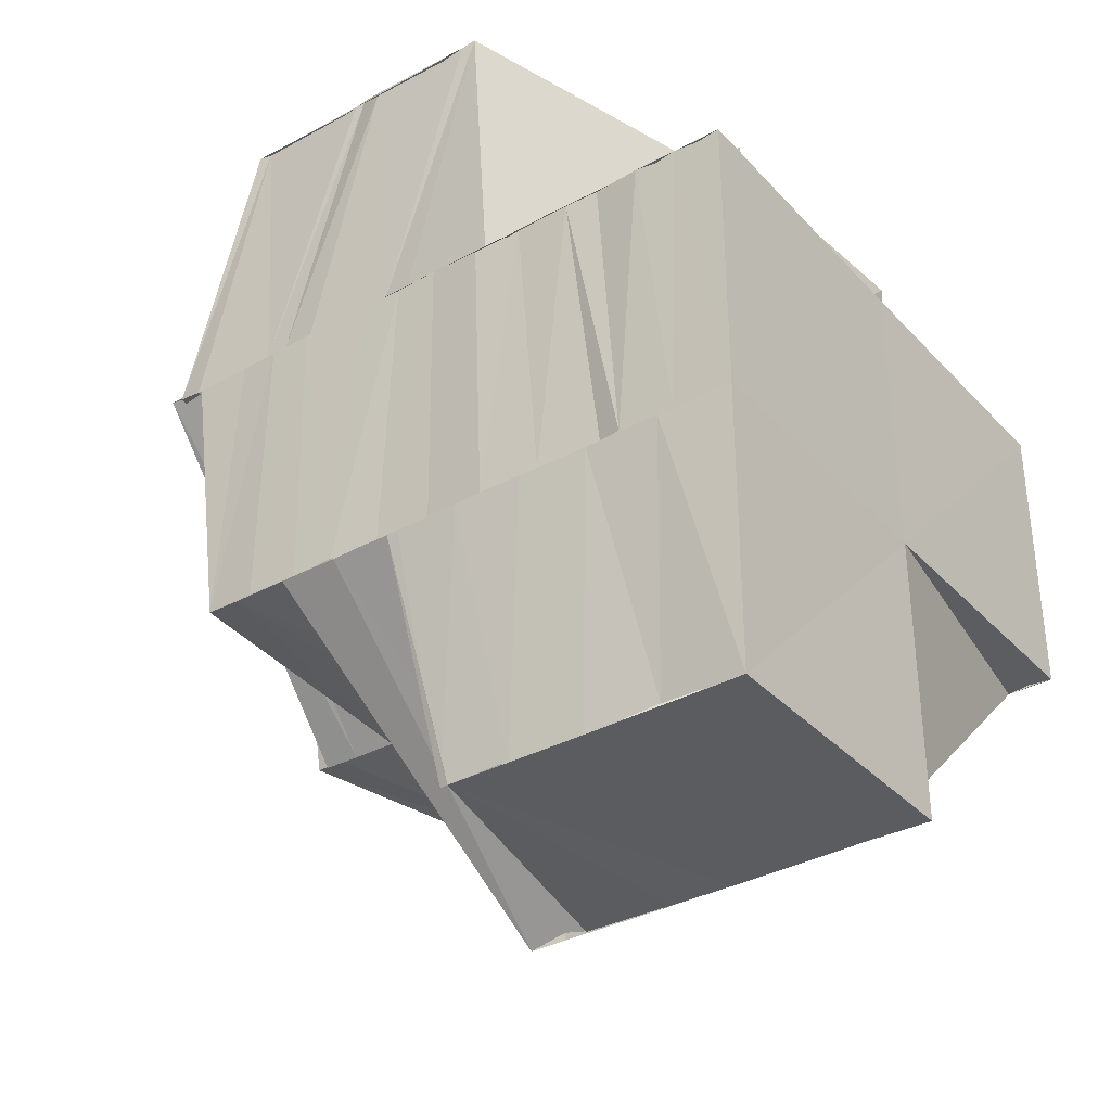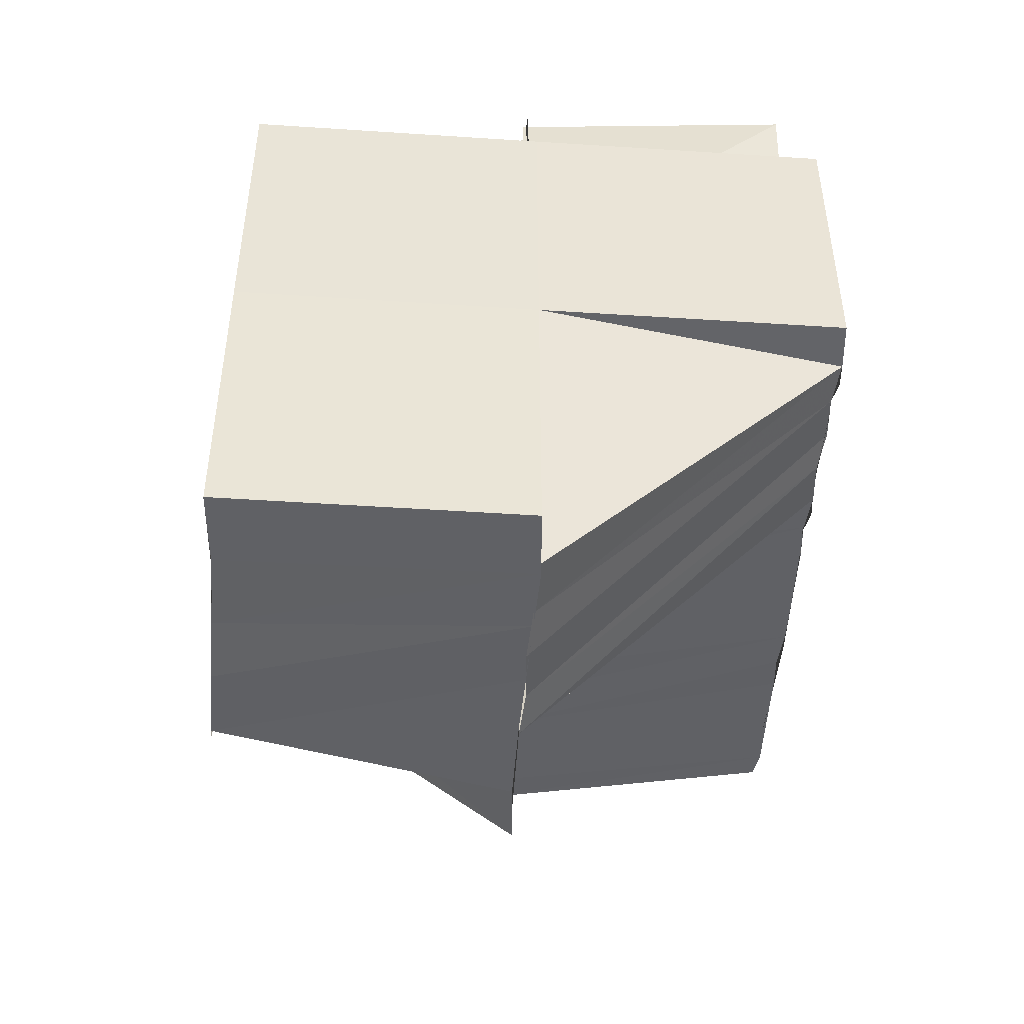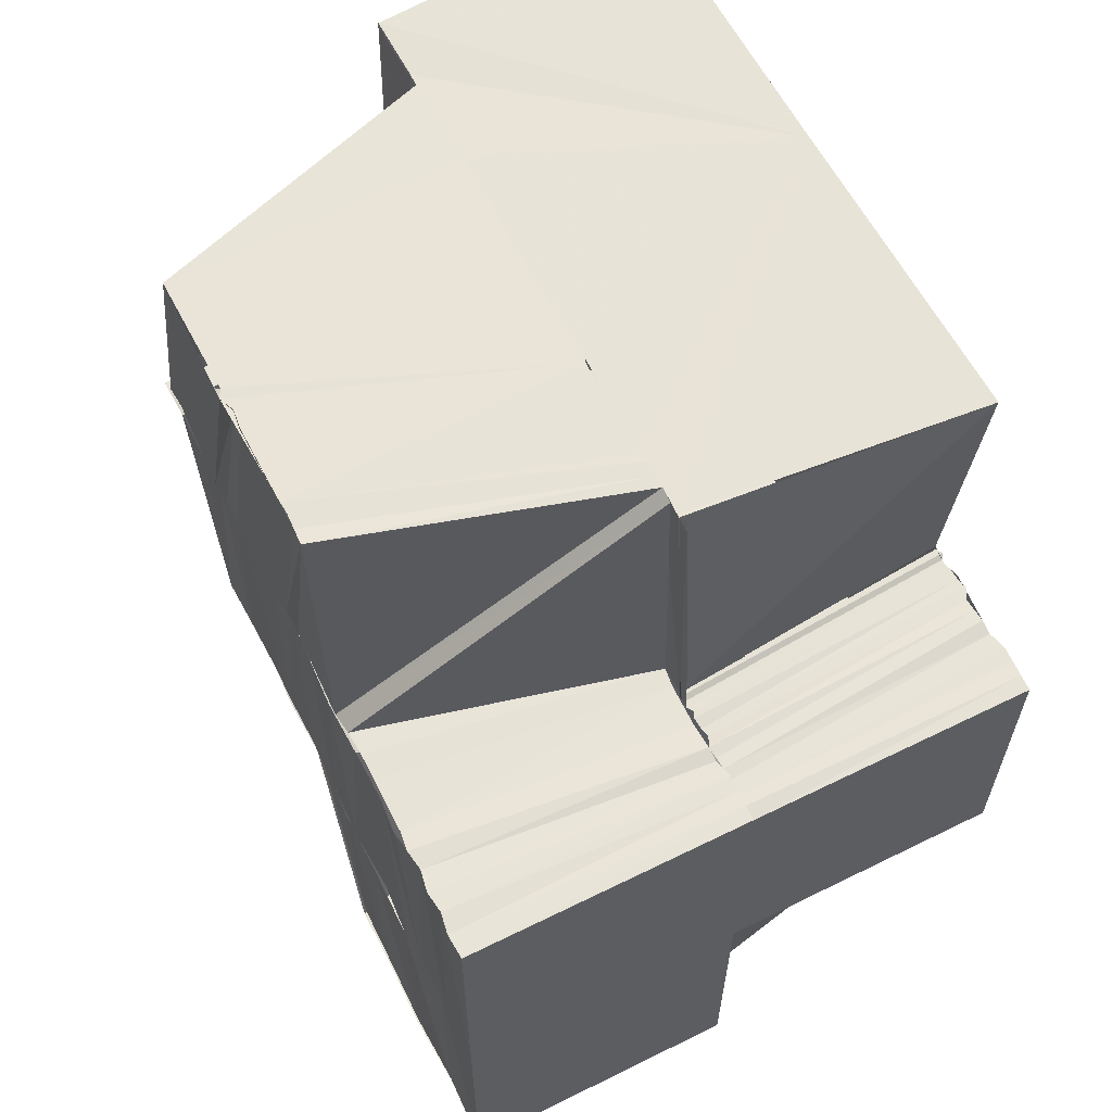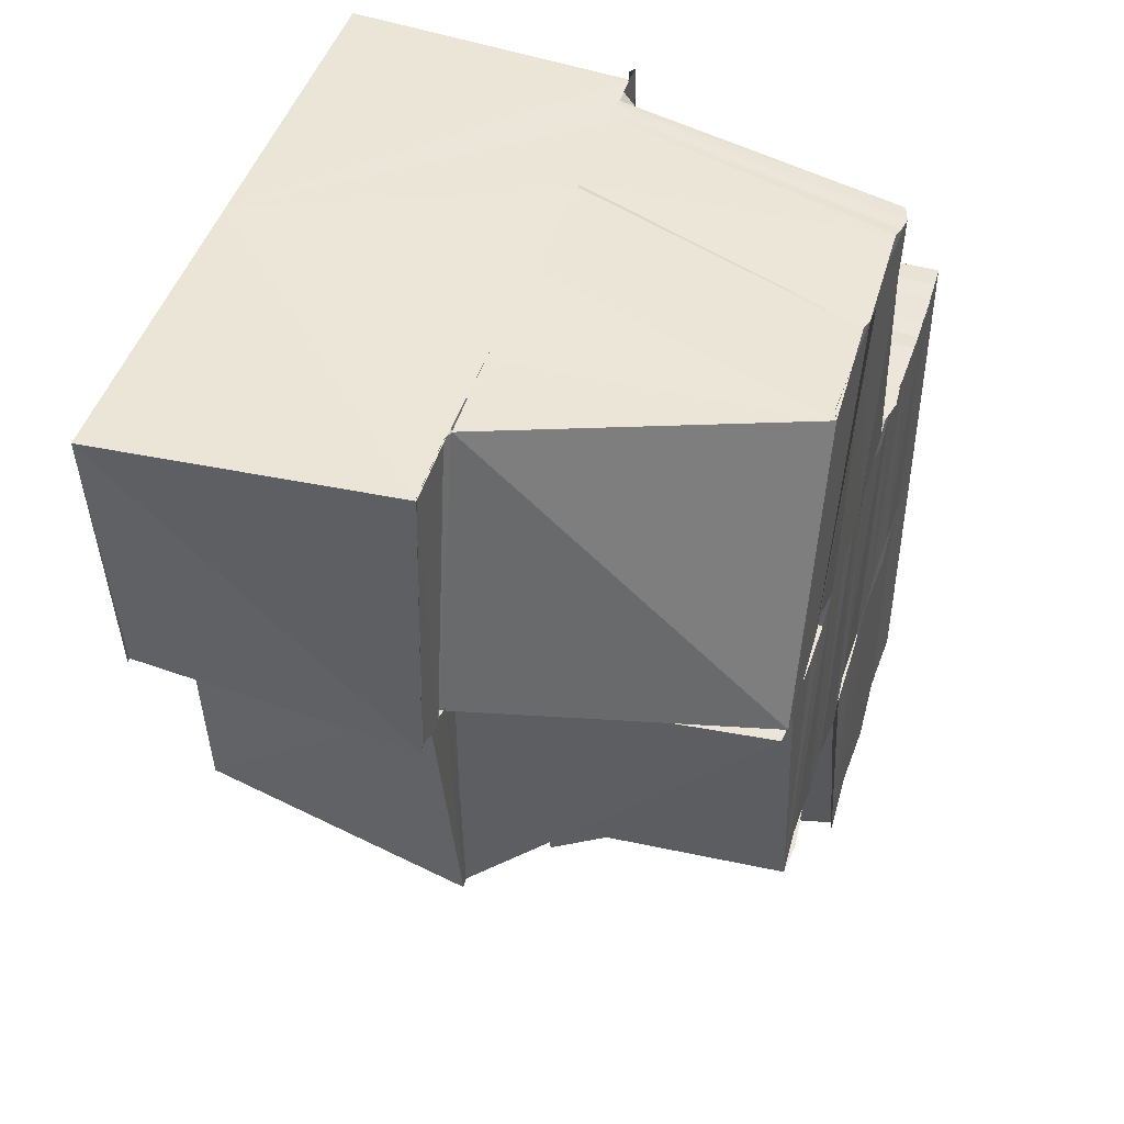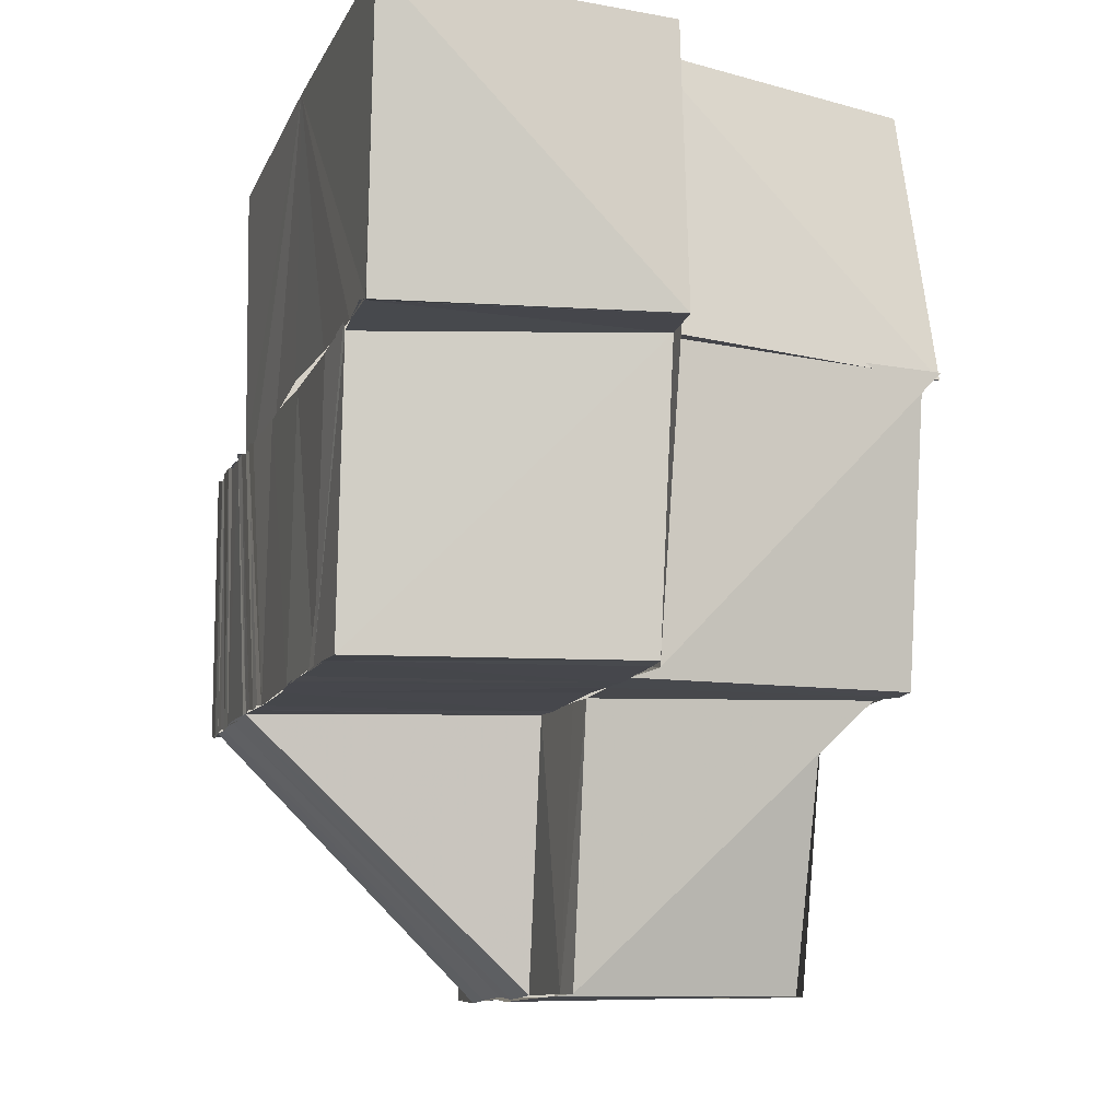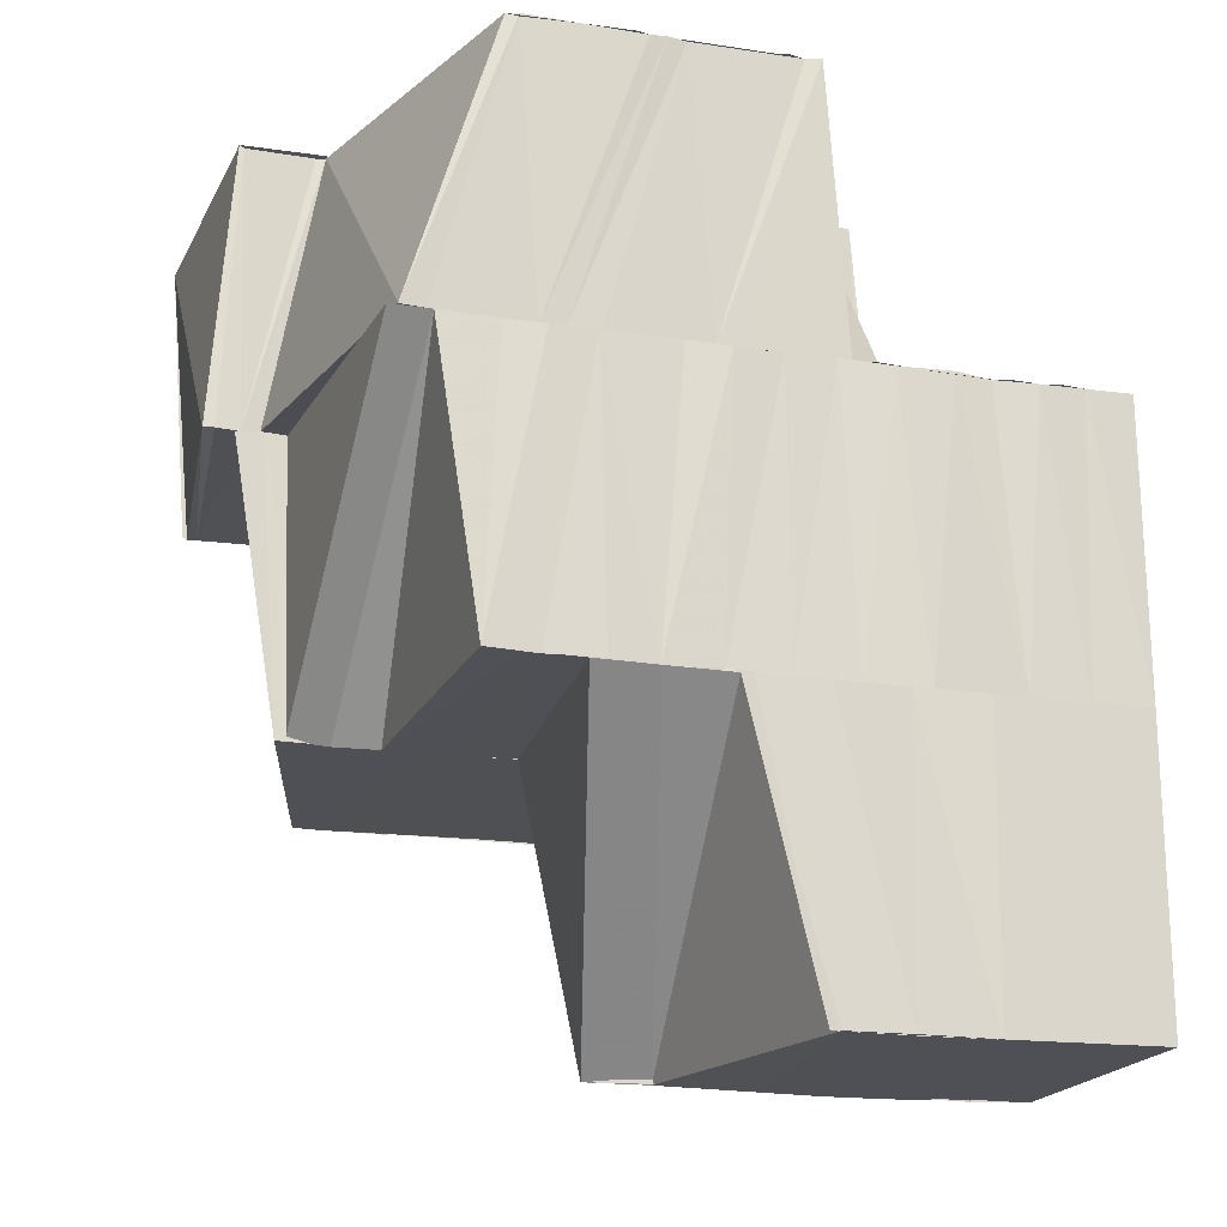
<metadata>
{"format":"obj","ext":"obj","renderer":"f3d","projection":"perspective","resolution":1024,"background":"white","views":[{"elev":-34.7,"azim":-53.6,"up":"+Y"},{"elev":-47.9,"azim":-4.1,"up":"+Y"},{"elev":61.1,"azim":-26.9,"up":"+Y"},{"elev":46.0,"azim":-162.5,"up":"+Y"},{"elev":-10.9,"azim":162.9,"up":"+Y"},{"elev":-19.5,"azim":-106.0,"up":"+Y"}]}
</metadata>
<code>
o 28766
v 2227 1866 8.026
v 2227 1866 8.023
v 2227 1866 8.026
v 2227 1866 8.024
v 2227 1866 8.026
v 2227 1866 8.026
v 2227 1866 8.023
v 2227 1866 8.024
v 2227 1866 8.026
v 2227 1866 8.021
v 2227 1866 8.021
v 2227 1866 8.018
v 2227 1866 8.019
v 2227 1866 8.016
v 2227 1866 8.017
v 2227 1866 8.014
v 2227 1866 8.013
v 2227 1866 8.016
v 2227 1866 8.013
v 2227 1866 8.011
v 2227 1866 8.011
v 2227 1866 8.009
v 2227 1866 8.011
v 2227 1866 8.026
v 2227 1866 8.024
v 2227 1866 8.024
v 2227 1866 8.026
v 2227 1866 8.023
v 2227 1866 8.022
v 2227 1866 8.021
v 2227 1866 8.02
v 2227 1866 8.021
v 2227 1866 8.019
v 2227 1866 8.018
v 2227 1866 8.017
v 2227 1866 8.017
v 2227 1866 8.015
v 2227 1866 8.015
v 2227 1866 8.013
v 2227 1866 8.013
v 2227 1866 8.011
v 2227 1866 8.012
v 2227 1866 8.009
v 2227 1866 8.009
v 2227 1866 8.008
v 2227 1866 8.008
v 2227 1866 8.006
v 2227 1866 8.006
v 2227 1866 8.004
v 2227 1866 8.006
v 2227 1866 8.024
v 2227 1866 8.024
v 2227 1866 8.026
v 2227 1866 8.026
v 2227 1866 8.026
v 2227 1866 8.026
v 2227 1866 8.025
v 2227 1866 8.026
v 2227 1866 8.025
v 2227 1866 8.026
v 2227 1866 8.024
v 2227 1866 8.022
v 2227 1866 8.023
v 2227 1866 8.02
v 2227 1866 8.021
v 2227 1866 8.018
v 2227 1866 8.02
v 2227 1866 8.017
v 2227 1866 8.019
v 2227 1866 8.015
v 2227 1866 8.019
v 2227 1866 8.024
v 2227 1866 8.025
v 2227 1866 8.025
v 2227 1866 8.026
v 2227 1866 8.026
v 2227 1866 8.024
v 2227 1866 8.025
v 2227 1866 8.024
v 2227 1866 8.025
v 2227 1866 8.025
v 2227 1866 8.025
v 2227 1866 8.024
v 2227 1866 8.026
v 2227 1866 8.026
v 2227 1866 8.025
v 2227 1866 8.024
v 2227 1866 8.025
v 2227 1866 8.024
v 2227 1866 8.024
v 2227 1866 8.023
v 2227 1866 8.024
v 2227 1866 8.024
v 2227 1866 8.022
v 2227 1866 8.023
v 2227 1866 8.023
v 2227 1866 8.024
v 2227 1866 8.021
v 2227 1866 8.023
v 2227 1866 8.019
v 2227 1866 8.023
v 2227 1866 8.019
v 2227 1866 8.022
v 2227 1866 8.021
v 2227 1866 8.023
v 2227 1866 8.018
v 2227 1866 8.022
v 2227 1866 8.02
v 2227 1866 8.023
v 2227 1866 8.022
v 2227 1866 8.022
v 2227 1866 8.021
v 2227 1866 8.022
v 2227 1866 8.021
v 2227 1866 8.022
v 2227 1866 8.021
v 2227 1866 8.021
v 2227 1866 8.022
v 2227 1866 8.017
v 2227 1866 8.02
v 2227 1866 8.016
v 2227 1866 8.019
v 2227 1866 8.016
v 2227 1866 8.019
v 2227 1866 8.015
v 2227 1866 8.011
v 2227 1866 8.011
v 2227 1866 8.007
v 2227 1866 8.006
v 2227 1866 8.003
v 2227 1866 8.007
v 2227 1866 8.003
v 2227 1866 8.007
v 2227 1866 8.001
v 2227 1866 8
v 2227 1866 7.999
v 2227 1866 8
v 2227 1866 8
v 2227 1866 8
v 2227 1866 8.001
v 2227 1866 8
v 2227 1866 8.002
v 2227 1866 8.004
v 2227 1866 8.003
v 2227 1866 8.003
v 2227 1866 8
v 2227 1866 8
v 2227 1866 8.002
v 2227 1866 7.999
v 2227 1866 8
v 2227 1866 8
v 2227 1866 8.006
v 2227 1866 8.003
v 2227 1866 8.006
v 2227 1866 8.007
v 2227 1866 8.01
v 2227 1866 8.01
v 2227 1866 8.014
v 2227 1866 8.014
v 2227 1866 8.011
v 2227 1866 8.003
v 2227 1866 8.004
v 2227 1866 8.015
v 2227 1866 8.018
v 2227 1866 8.007
v 2227 1866 8.004
v 2227 1866 8.011
v 2227 1866 8.018
v 2227 1866 8.008
v 2227 1866 8.015
v 2227 1866 8.012
v 2227 1866 8.018
v 2227 1866 8.009
v 2227 1866 8.016
v 2227 1866 8.013
v 2227 1866 8.019
v 2227 1866 8.016
v 2227 1866 8.016
v 2227 1866 8.019
v 2227 1866 8.016
v 2227 1866 8.021
v 2227 1866 8.021
v 2227 1866 8.016
v 2227 1866 8.016
v 2227 1866 8.016
v 2227 1866 8.014
v 2227 1866 8.017
v 2227 1866 8.019
v 2227 1866 8.02
v 2227 1866 8.02
v 2227 1866 8.018
v 2227 1866 8.02
v 2227 1866 8.018
v 2227 1866 8.022
v 2227 1866 8.02
v 2227 1866 8.021
v 2227 1866 8.019
v 2227 1866 8.02
v 2227 1866 8.018
v 2227 1866 8.019
v 2227 1866 8.021
v 2227 1866 8.022
v 2227 1866 8.023
v 2227 1866 8.022
v 2227 1866 8.023
v 2227 1866 8.024
v 2227 1866 8.024
v 2227 1866 8.024
v 2227 1866 8.024
v 2227 1866 8.025
v 2227 1866 8.025
v 2227 1866 8.026
v 2227 1866 8.023
v 2227 1866 8.026
v 2227 1866 8.021
v 2227 1866 8.021
v 2227 1866 8.018
v 2227 1866 8.018
v 2227 1866 8.016
v 2227 1866 8.016
v 2227 1866 8.014
v 2227 1866 8.013
v 2227 1866 8.016
v 2227 1866 8.016
v 2227 1866 8.013
v 2227 1866 8.016
v 2227 1866 8.013
v 2227 1866 8.015
v 2227 1866 8.011
v 2227 1866 8.009
v 2227 1866 8.011
v 2227 1866 8.009
v 2227 1866 8.009
v 2227 1866 8.007
v 2227 1866 8.008
v 2227 1866 8.005
v 2227 1866 8.006
v 2227 1866 8.005
v 2227 1866 8.013
v 2227 1866 8.017
v 2227 1866 8.015
v 2227 1866 8.019
v 2227 1866 8.016
v 2227 1866 8.012
v 2227 1866 8.009
v 2227 1866 8.008
v 2227 1866 8.01
v 2227 1866 8.006
v 2227 1866 8.009
v 2227 1866 8.005
v 2227 1866 8.003
v 2227 1866 8.003
v 2227 1866 8.002
v 2227 1866 8.004
v 2227 1866 8.009
v 2227 1866 8.009
v 2227 1866 8.011
v 2227 1866 8.022
v 2227 1866 8.021
v 2227 1866 8.02
v 2227 1866 8.022
v 2227 1866 8.021
v 2227 1866 8.021
v 2227 1866 8.019
v 2227 1866 8.02
v 2227 1866 8.006
v 2227 1866 8.004
v 2227 1866 8.005
v 2227 1866 8.004
v 2227 1866 8.004
v 2227 1866 8.005
v 2227 1866 8.004
v 2227 1866 8.003
v 2227 1866 8.003
v 2227 1866 8.002
v 2227 1866 8.001
v 2227 1866 8.003
v 2227 1866 8.001
v 2227 1866 8.002
v 2227 1866 8.003
v 2227 1866 8.001
v 2227 1866 8
v 2227 1866 8.022
v 2227 1866 8.021
v 2227 1866 8.021
v 2227 1866 8.021
v 2227 1866 8.021
v 2227 1866 8.021
v 2227 1866 8.021
v 2227 1866 8.021
v 2227 1866 8.021
v 2227 1866 8.02
v 2227 1866 8.021
v 2227 1866 8.021
v 2227 1866 8.02
v 2227 1866 8.021
v 2227 1866 8.021
v 2227 1866 8.004
v 2227 1866 8.002
v 2227 1866 8.003
v 2227 1866 8.003
v 2227 1866 8.002
v 2227 1866 8.002
v 2227 1866 8.001
v 2227 1866 8.004
v 2227 1866 8.003
v 2227 1866 8.001
v 2227 1866 8.002
v 2227 1866 8.003
v 2227 1866 8.004
v 2227 1866 8.003
v 2227 1866 8.007
v 2227 1866 8.003
v 2227 1866 8.003
v 2227 1866 8.007
v 2227 1866 7.999
v 2227 1866 7.999
v 2227 1866 8
v 2227 1866 8
v 2227 1866 7.999
v 2227 1866 7.999
v 2227 1866 8
v 2227 1866 8
v 2227 1866 8.01
v 2227 1866 8.021
v 2227 1866 8.02
v 2227 1866 8.002
v 2227 1866 8.01
v 2227 1866 8.006
v 2227 1866 8.01
v 2227 1866 8.014
v 2227 1866 8.018
v 2227 1866 8.002
v 2227 1866 8
v 2227 1866 8.006
v 2227 1866 8.01
v 2227 1866 8.014
v 2227 1866 8.018
v 2227 1866 8.02
v 2227 1866 8.02
v 2227 1866 8.021
v 2227 1866 8.021
v 2227 1866 8.021
v 2227 1866 8.02
v 2227 1866 8.021
v 2227 1866 8.01
v 2227 1866 8
v 2227 1866 7.999
v 2227 1866 8.026
v 2227 1866 8.026
v 2227 1866 8.026
v 2227 1866 8.026
v 2227 1866 8.026
v 2227 1866 8.026
v 2227 1866 8.026
f 1 2 3
f 3 4 5
f 6 7 1
f 2 8 9
f 2 10 8
f 10 11 8
f 10 12 11
f 12 13 11
f 12 14 13
f 14 15 13
f 14 16 15
f 17 16 18
f 19 20 16
f 20 21 16
f 20 22 23
f 24 25 6
f 25 26 27
f 25 28 26
f 28 29 26
f 28 30 29
f 30 31 29
f 29 31 32
f 31 33 32
f 31 34 33
f 34 35 33
f 34 36 35
f 36 37 35
f 36 38 37
f 38 39 37
f 38 40 39
f 40 41 39
f 40 42 41
f 42 43 41
f 41 43 44
f 43 45 44
f 43 46 45
f 46 47 45
f 46 48 47
f 48 49 50
f 51 52 53
f 53 52 54
f 55 56 53
f 54 57 58
f 57 59 60
f 61 62 52
f 62 63 52
f 62 64 63
f 64 65 63
f 64 66 65
f 66 67 65
f 66 68 67
f 68 69 67
f 68 70 71
f 57 72 73
f 72 74 59
f 73 75 76
f 72 77 78
f 77 79 74
f 78 80 75
f 81 82 75
f 82 83 80
f 84 81 85
f 85 86 24
f 87 88 80
f 83 89 88
f 77 63 87
f 63 90 79
f 89 91 92
f 93 92 88
f 63 94 93
f 94 95 90
f 96 97 92
f 94 98 96
f 96 99 97
f 100 98 94
f 99 101 97
f 100 102 98
f 99 103 101
f 102 104 98
f 103 105 101
f 102 106 104
f 103 107 105
f 106 108 104
f 107 109 105
f 107 110 109
f 110 111 109
f 110 112 111
f 112 113 111
f 112 114 113
f 114 115 113
f 114 116 115
f 116 117 118
f 106 119 108
f 119 120 108
f 119 121 120
f 121 122 120
f 121 123 122
f 123 124 122
f 123 125 124
f 126 125 123
f 126 127 125
f 128 127 126
f 128 129 127
f 130 129 131
f 132 128 133
f 134 135 132
f 136 137 135
f 138 136 135
f 139 135 140
f 141 140 142
f 142 140 143
f 144 145 134
f 145 146 140
f 146 147 139
f 145 148 146
f 148 147 146
f 147 149 150
f 147 151 149
f 152 145 153
f 152 154 145
f 155 152 153
f 156 154 152
f 157 156 152
f 158 156 157
f 159 158 157
f 159 157 160
f 155 161 162
f 163 159 160
f 164 159 163
f 160 155 165
f 165 155 166
f 167 160 165
f 168 164 163
f 167 165 169
f 168 163 170
f 171 167 169
f 172 168 170
f 171 169 173
f 172 170 174
f 175 171 173
f 174 171 175
f 176 172 174
f 176 177 178
f 179 176 180
f 181 182 179
f 183 184 175
f 185 175 186
f 187 185 186
f 188 183 187
f 189 188 187
f 190 187 191
f 192 190 193
f 194 189 195
f 196 195 197
f 198 199 197
f 196 197 200
f 201 196 200
f 202 196 201
f 203 202 201
f 203 201 204
f 205 203 204
f 205 204 28
f 206 205 28
f 206 28 207
f 208 206 207
f 208 207 209
f 210 208 209
f 210 209 211
f 86 210 211
f 86 211 212
f 7 213 214
f 7 215 213
f 215 216 213
f 215 217 216
f 217 218 216
f 217 219 218
f 219 220 218
f 219 221 220
f 221 222 223
f 224 225 226
f 227 228 68
f 227 229 228
f 230 229 227
f 231 232 227
f 233 234 230
f 234 235 230
f 234 236 235
f 237 238 234
f 228 239 240
f 241 240 242
f 239 243 240
f 239 244 243
f 245 244 239
f 245 246 244
f 246 247 244
f 246 248 247
f 248 249 247
f 248 250 249
f 251 250 248
f 252 253 250
f 253 254 250
f 255 256 257
f 258 259 260
f 261 262 259
f 263 264 265
f 266 267 268
f 269 270 271
f 272 273 270
f 274 275 270
f 275 276 277
f 278 279 280
f 281 282 279
f 283 284 285
f 284 286 287
f 286 288 289
f 290 289 287
f 291 292 289
f 293 287 182
f 116 294 293
f 294 295 290
f 295 296 297
f 294 297 117
f 298 299 300
f 301 299 302
f 303 304 302
f 305 306 303
f 306 307 308
f 307 309 310
f 310 311 312
f 313 314 315
f 316 317 318
f 319 320 316
f 321 322 323
f 321 322 324
f 325 326 324
f 322 327 328
f 327 329 328
f 329 330 328
f 330 331 328
f 331 332 328
f 332 108 328
f 333 334 328
f 335 333 328
f 336 335 328
f 337 336 328
f 338 337 328
f 339 338 328
f 340 341 342
f 342 343 344
f 340 345 346
f 347 348 346
f 349 350 351
f 352 349 353
f 354 352 353
f 355 354 353
f 56 355 353

</code>
